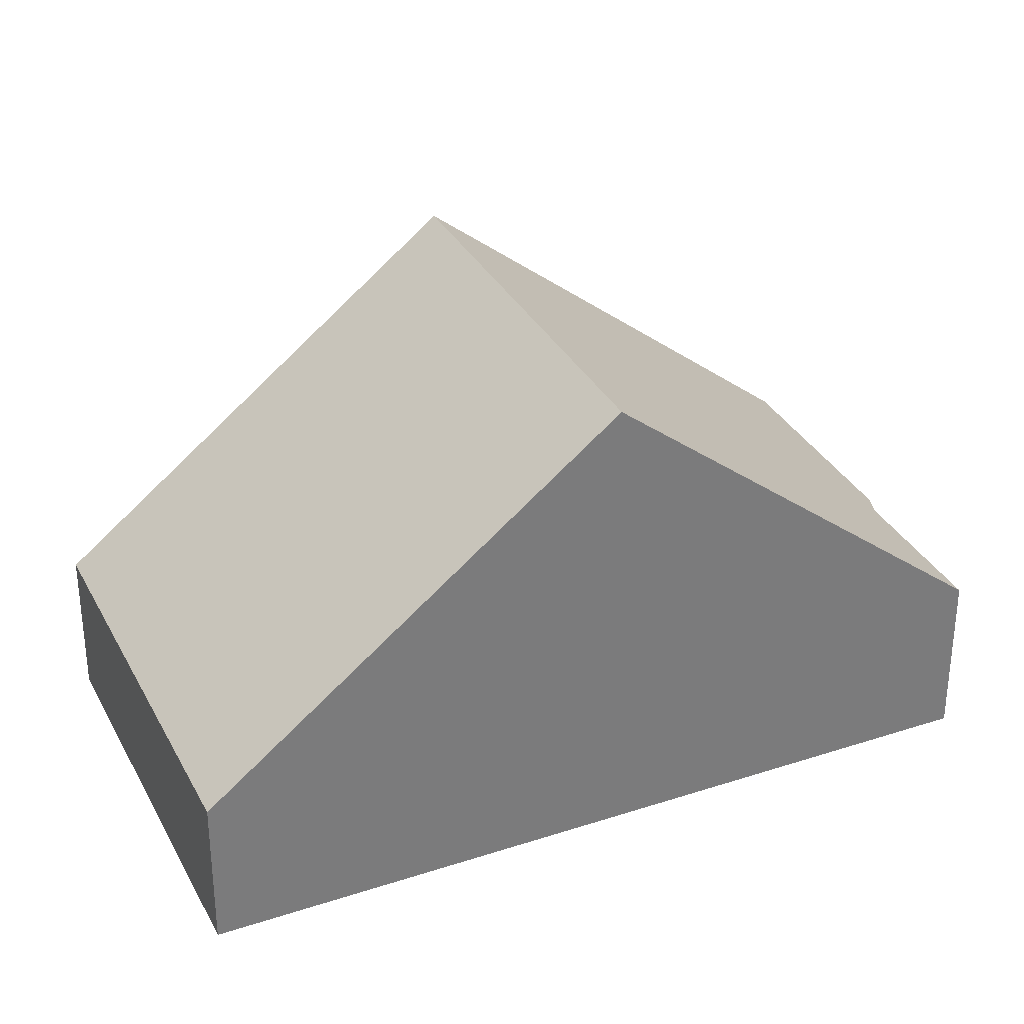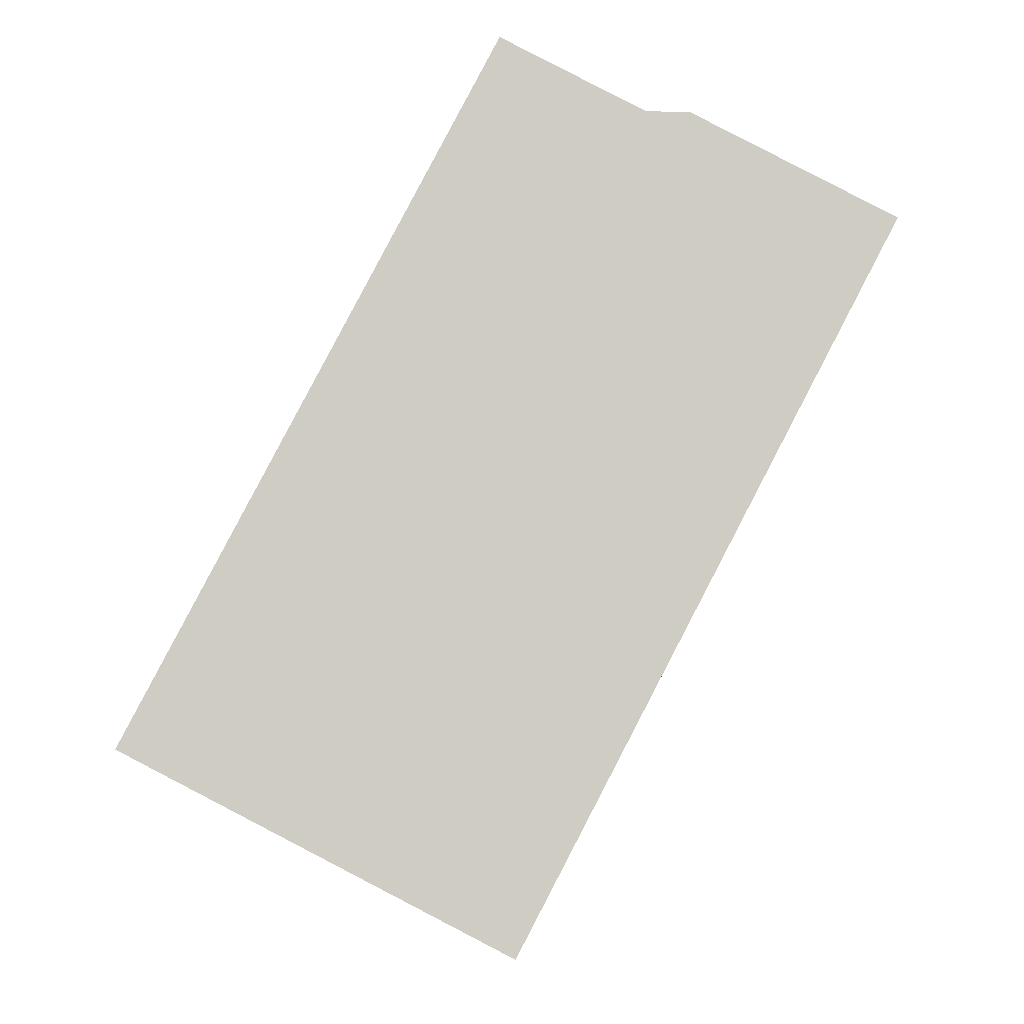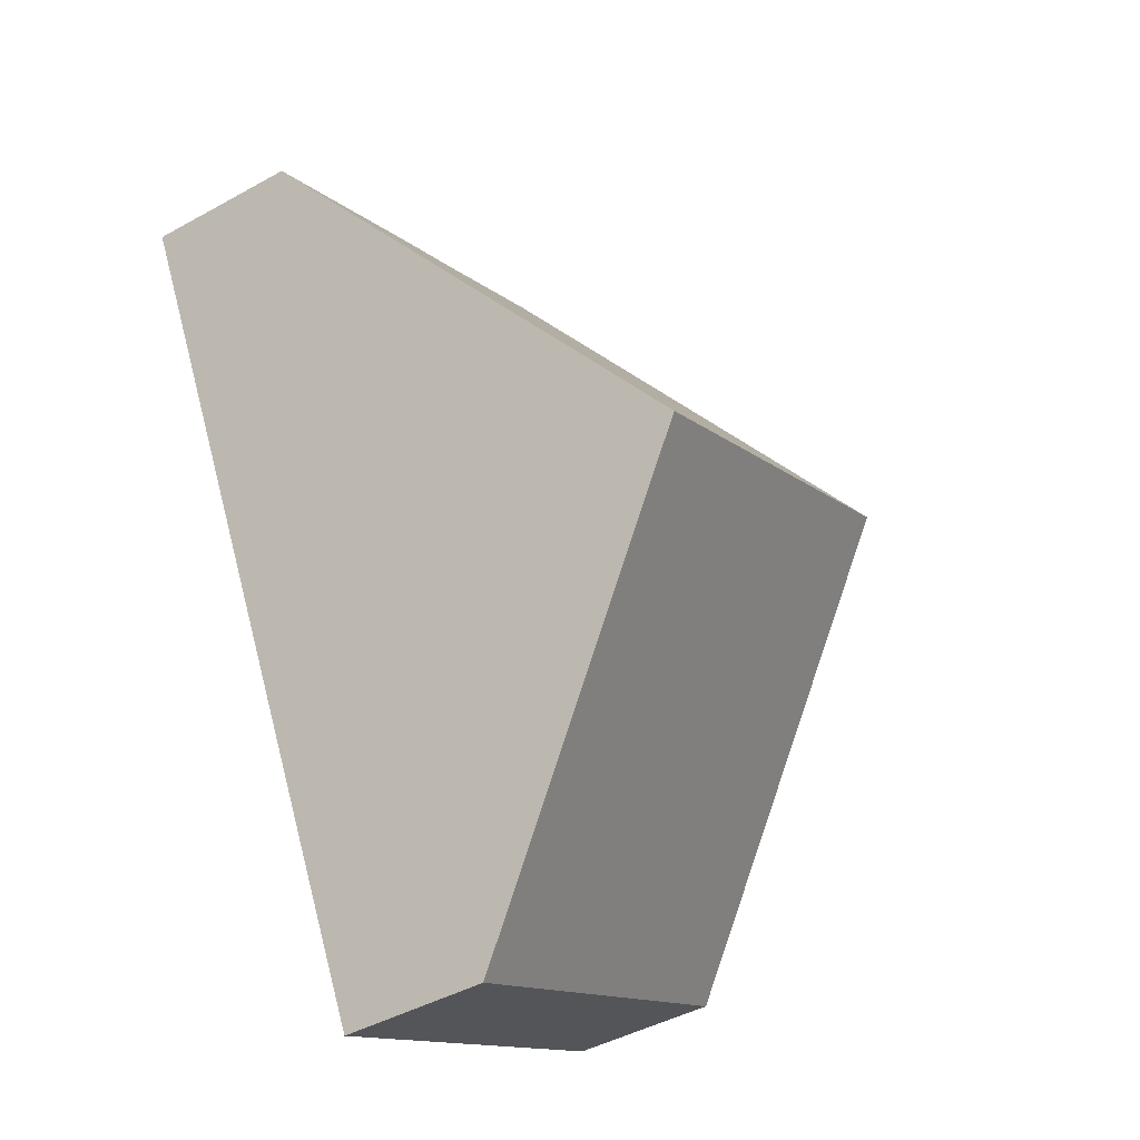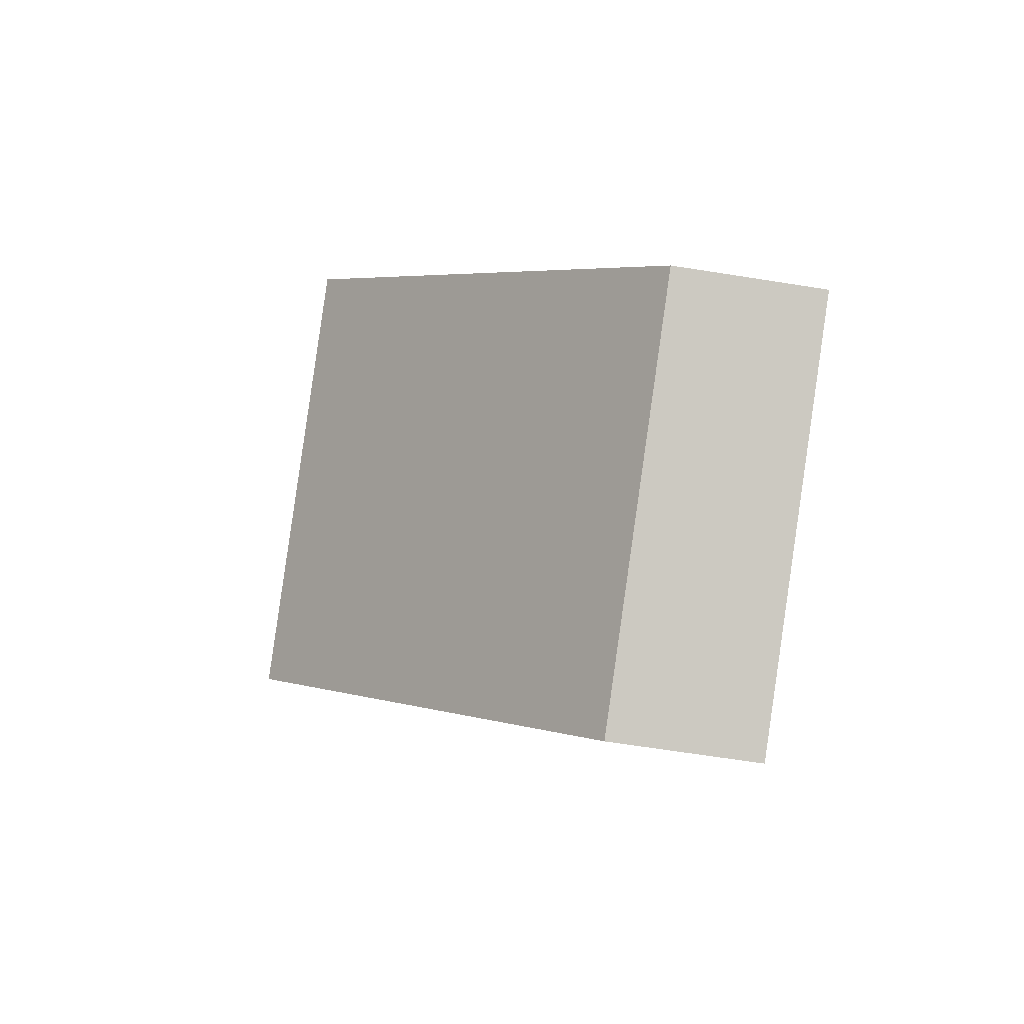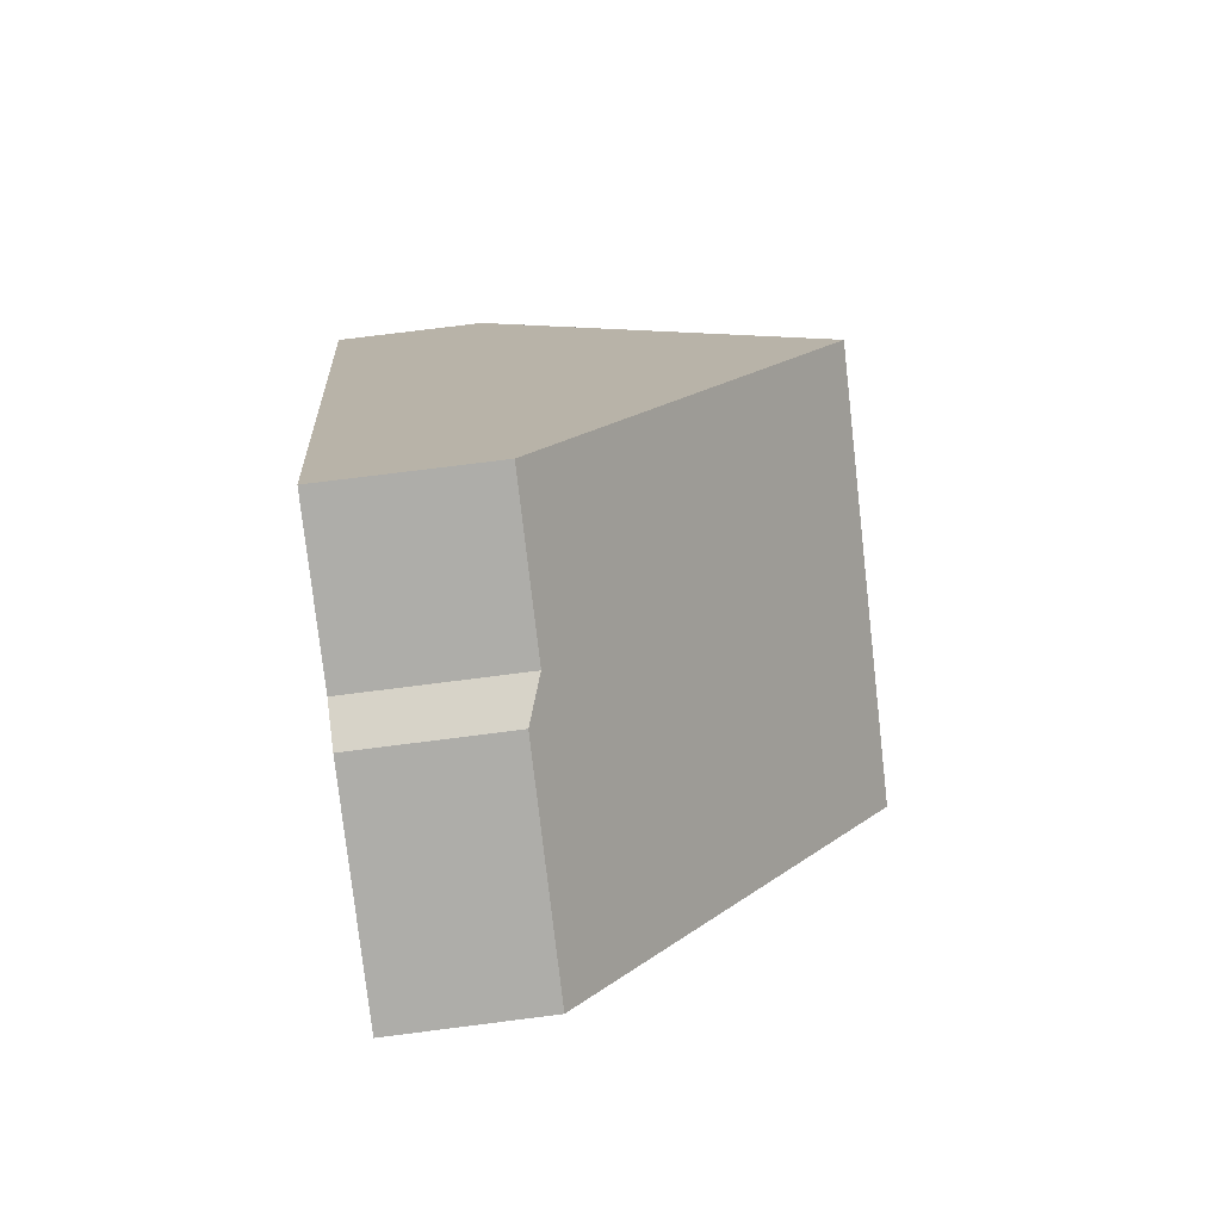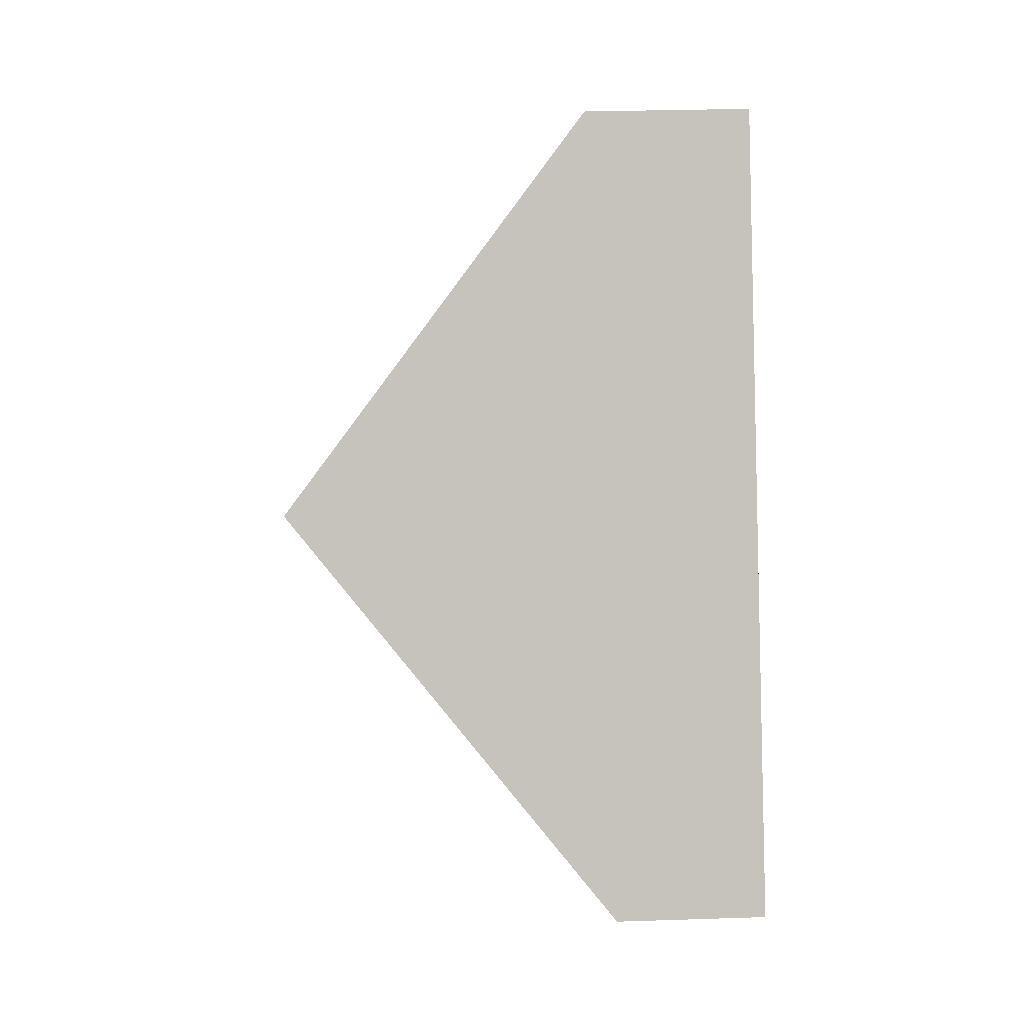
<metadata>
{"format":"obj","ext":"obj","renderer":"f3d","projection":"perspective","resolution":1024,"background":"white","views":[{"elev":32.7,"azim":-86.7,"up":"+Y"},{"elev":-5.4,"azim":0.4,"up":"+Z"},{"elev":-44.4,"azim":122.9,"up":"+Z"},{"elev":-65.2,"azim":-99.1,"up":"+Z"},{"elev":75.8,"azim":82.8,"up":"+Z"},{"elev":29.2,"azim":-92.8,"up":"+Z"}]}
</metadata>
<code>
v  6.976 2.655 -3.611
v  3.426 8.377 6.504
v  10.38 8.377 2.906
v  0.455 3.415 0.864
v  0 2.655 1.626e-16
v  13.77 2.673 9.403
v  9.308 2.93 11.34
v  10.09 2.661 11.32
v  6.693 2.922 12.71
v  0 0 0
v  0.455 -5.29e-17 0.864
v  3.426 -3.983e-16 6.504
v  6.693 -7.78e-16 12.71
v  9.308 -6.944e-16 11.34
v  10.09 -6.935e-16 11.32
v  13.77 -5.758e-16 9.403
v  10.38 -1.779e-16 2.906
v  6.976 2.211e-16 -3.611
g defaultobject
f 1 2 3
f 2 1 4
f 4 1 5
f 6 7 8
f 7 2 9
f 2 7 6
f 2 6 3
f 10 4 5
f 4 10 2
f 2 10 11
f 2 11 12
f 2 12 9
f 9 12 13
f 9 14 7
f 14 9 13
f 14 8 7
f 8 14 15
f 8 16 6
f 16 8 15
f 16 3 6
f 3 16 17
f 3 17 1
f 1 17 18
f 18 5 1
f 5 18 10
f 15 17 16
f 17 15 14
f 17 14 13
f 17 13 12
f 17 12 18
f 18 12 11
f 18 11 10

</code>
